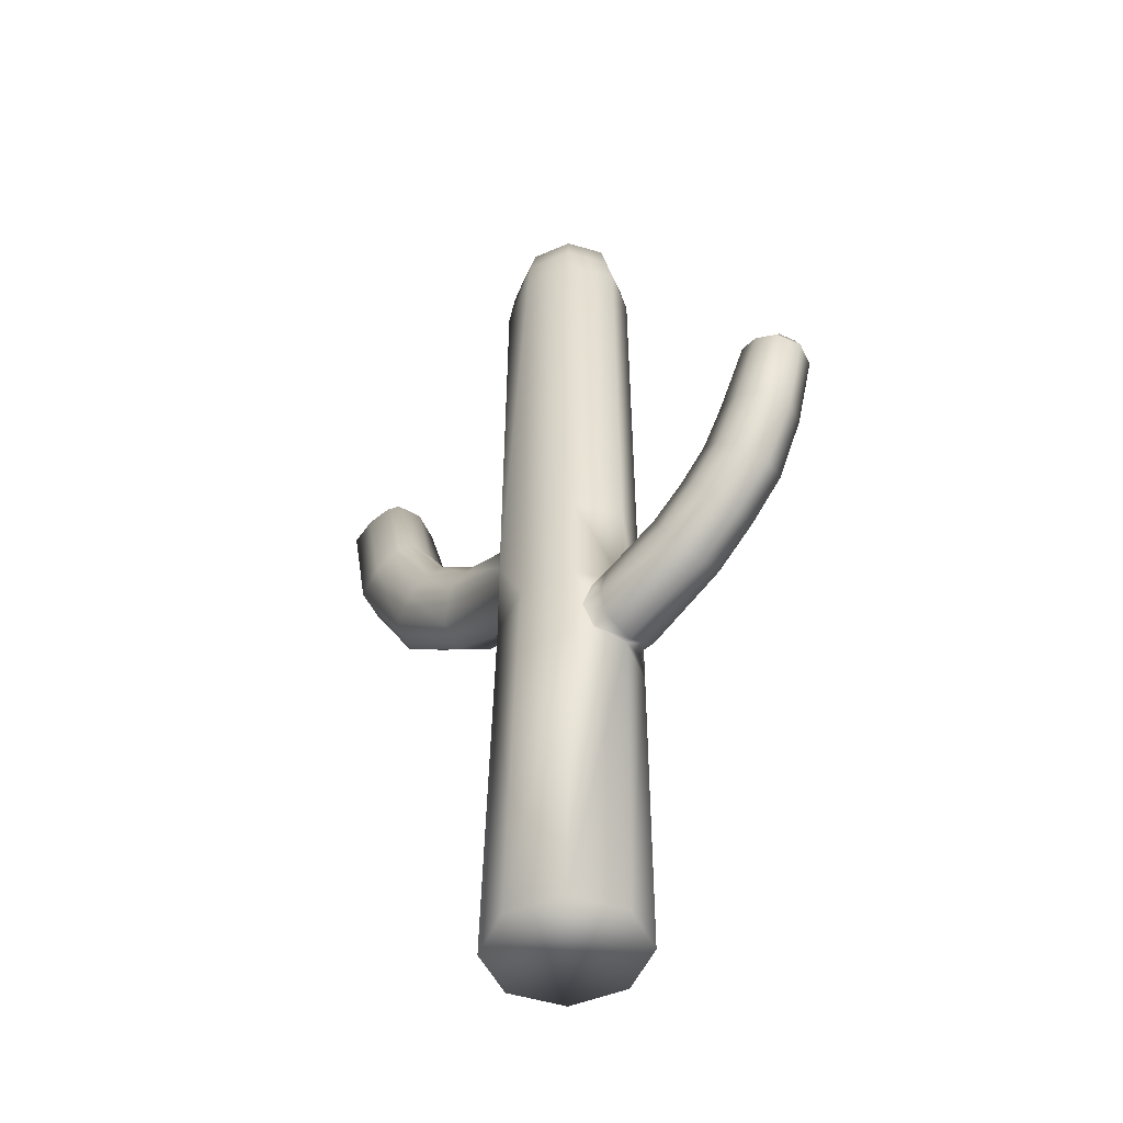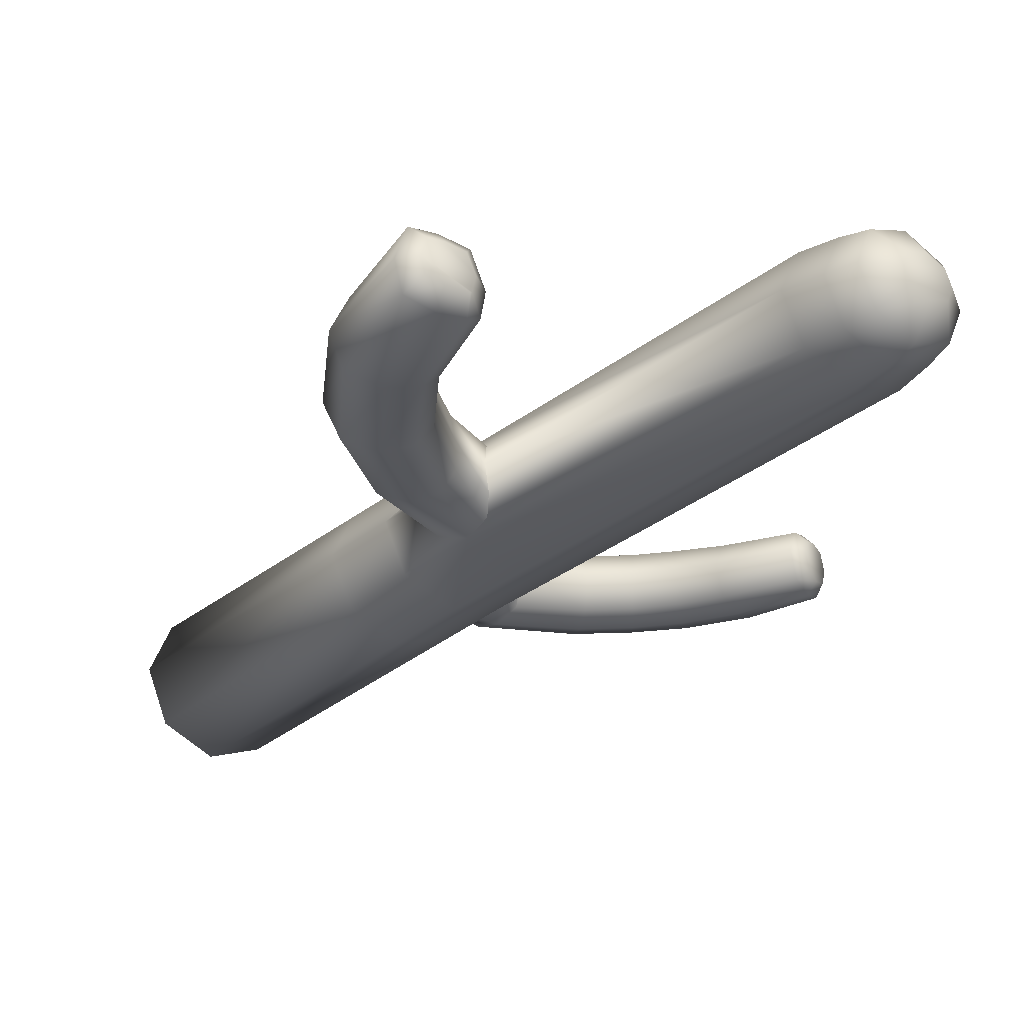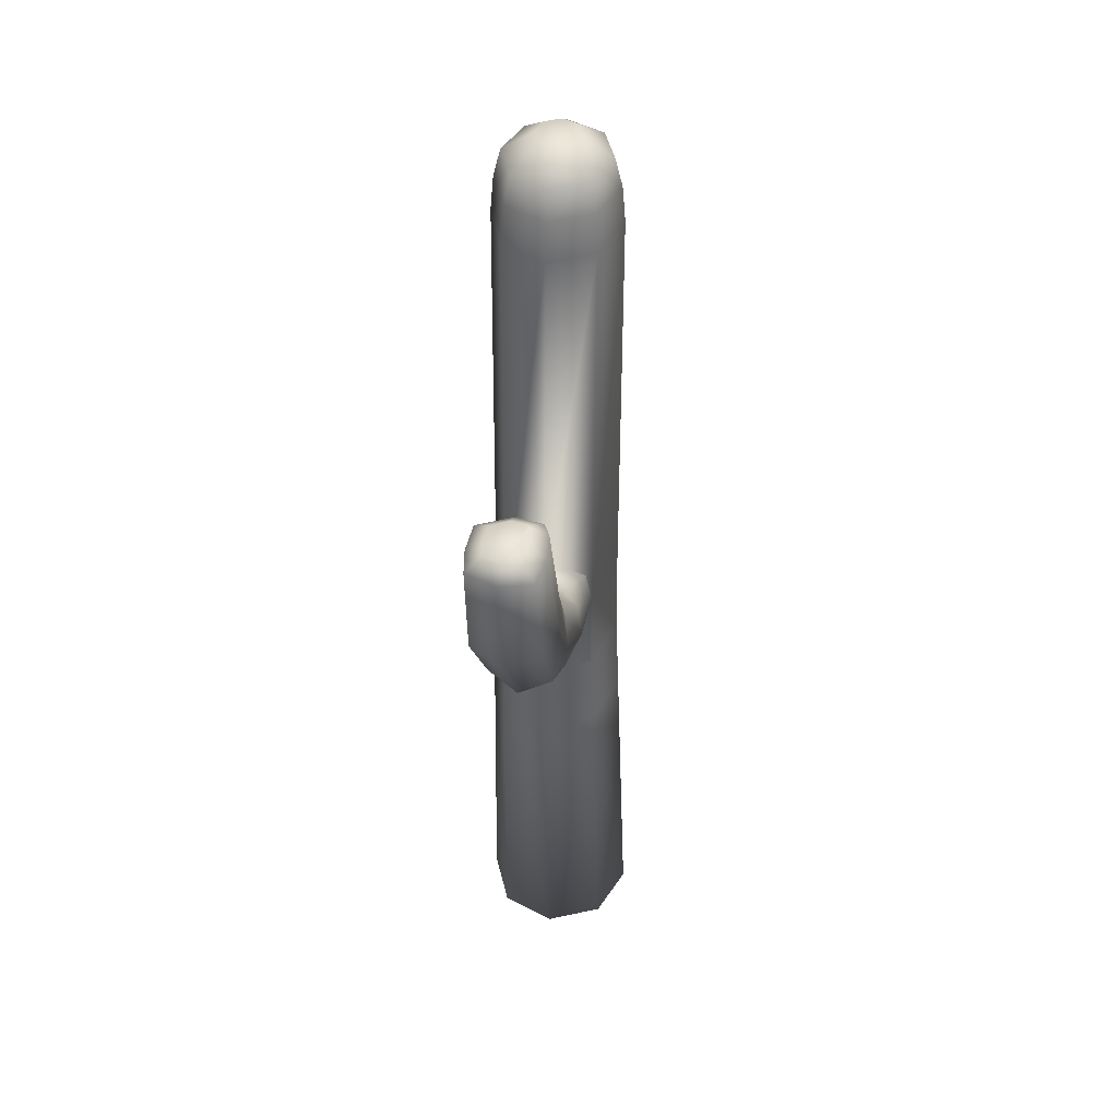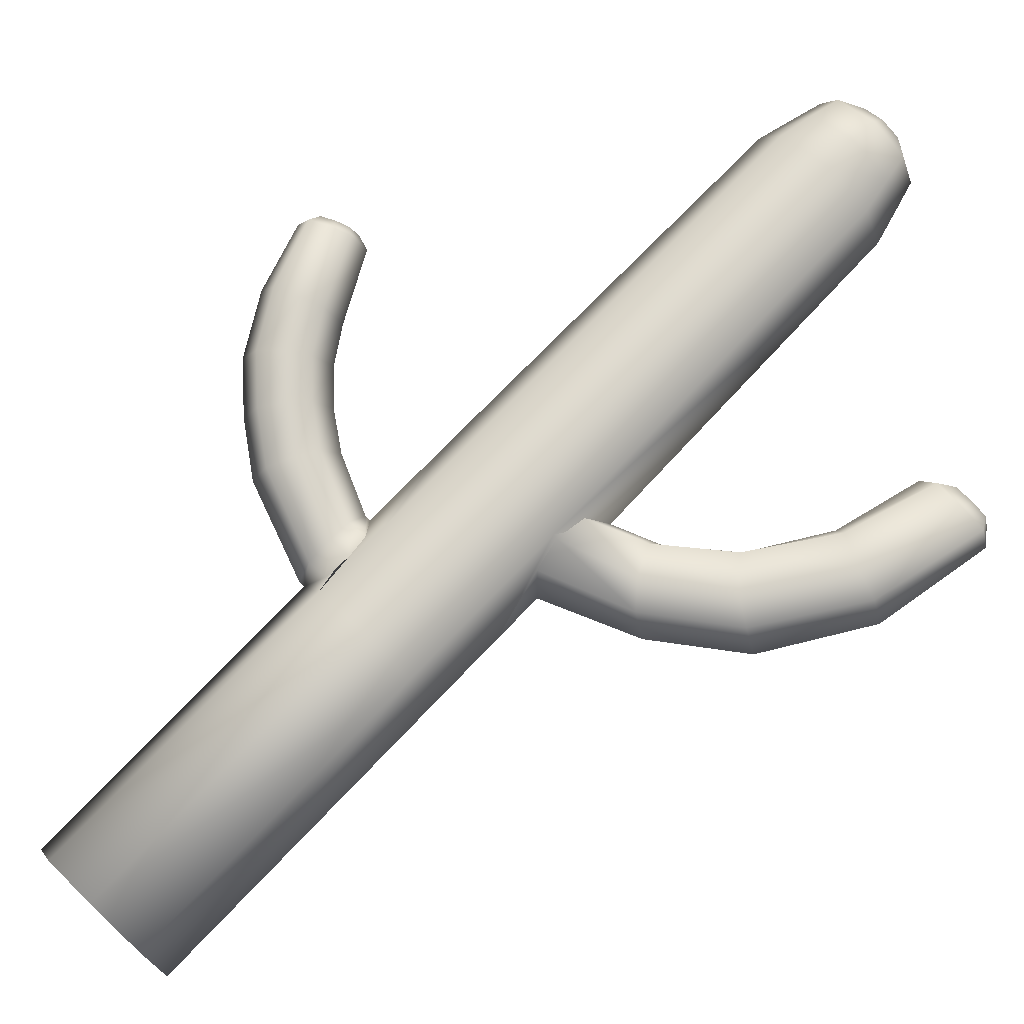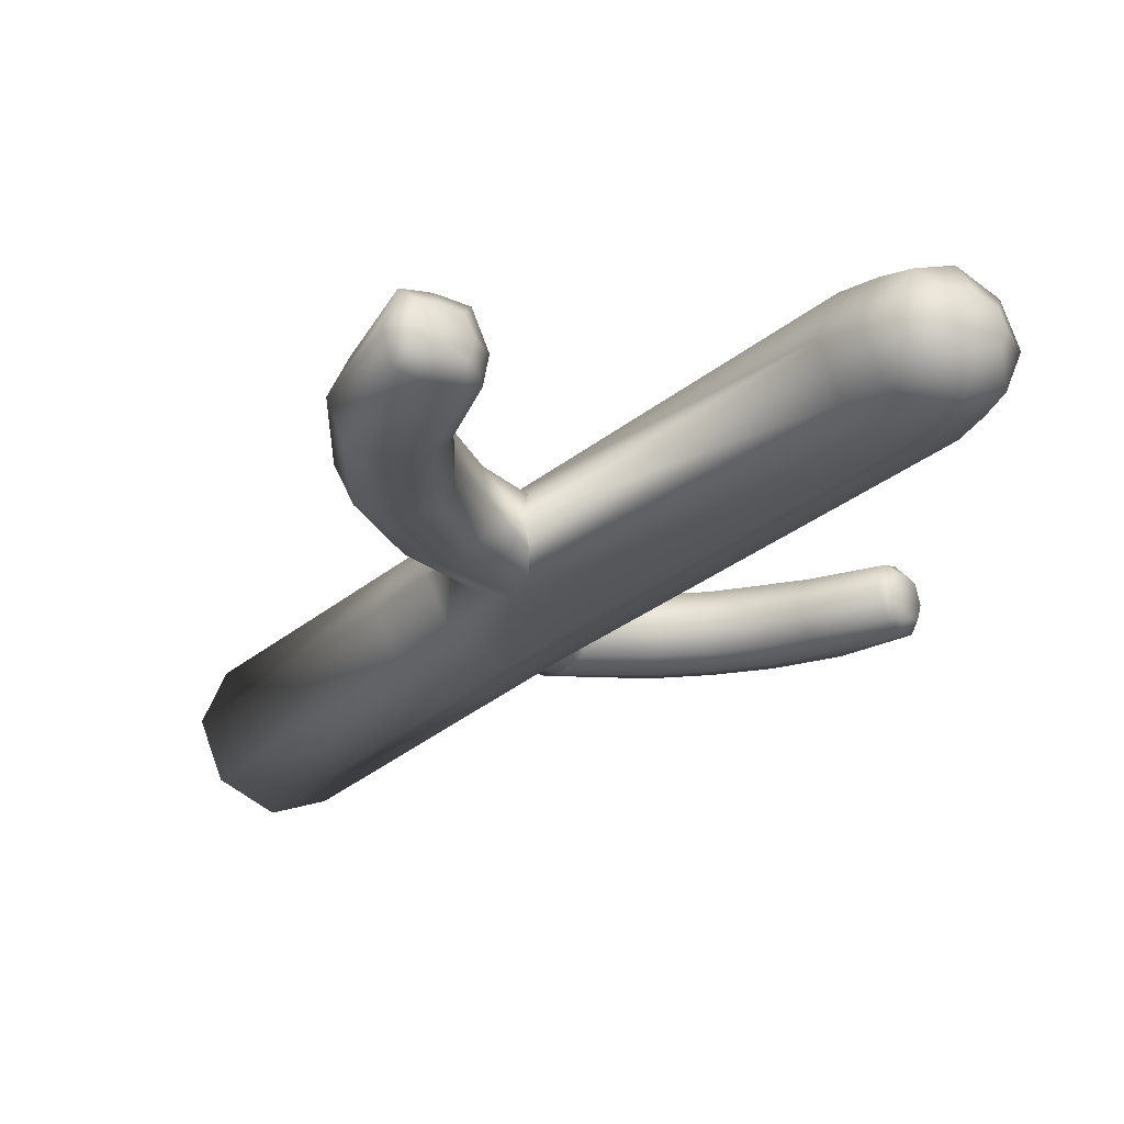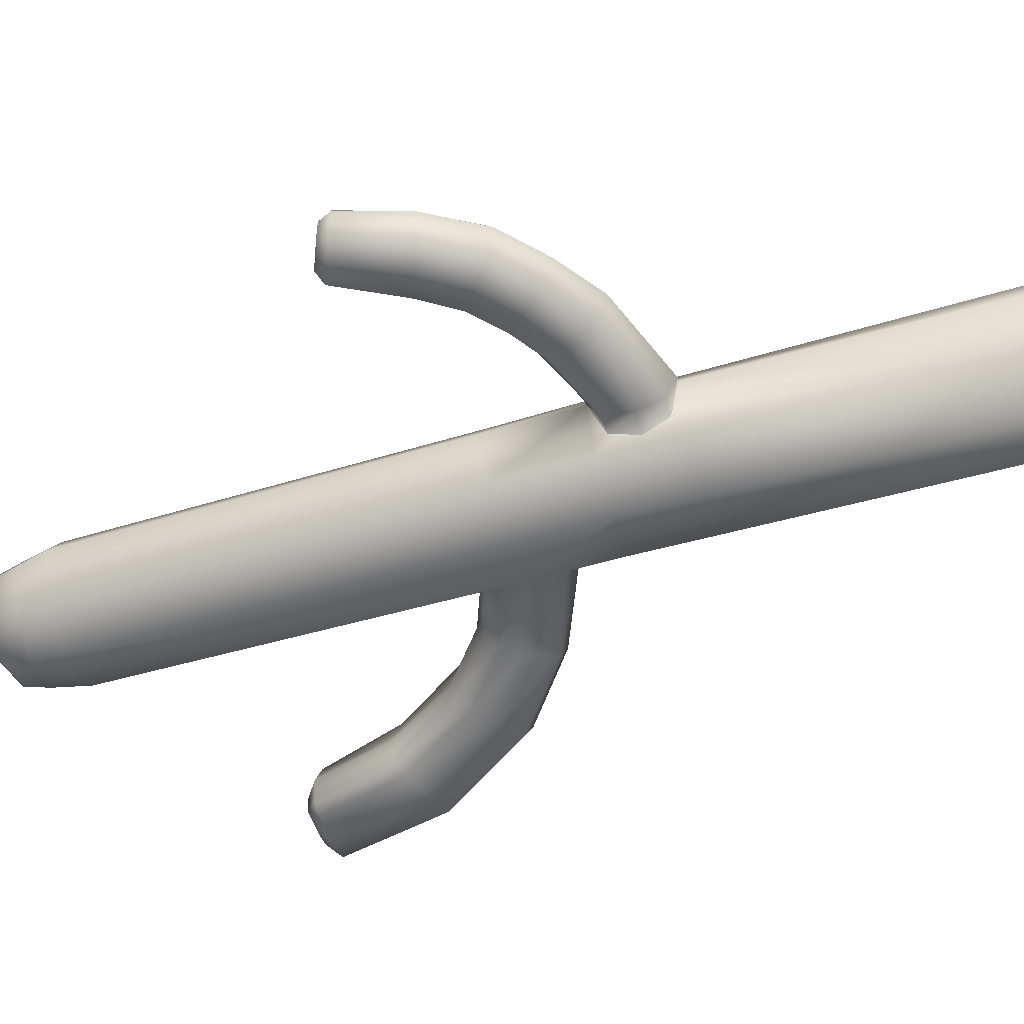
<metadata>
{"format":"obj","ext":"obj","renderer":"f3d","projection":"perspective","resolution":1024,"background":"white","views":[{"elev":-47.5,"azim":-133.1,"up":"+Y"},{"elev":-27.4,"azim":141.5,"up":"+Z"},{"elev":43.0,"azim":98.7,"up":"+Y"},{"elev":75.8,"azim":43.9,"up":"+Z"},{"elev":-23.4,"azim":146.3,"up":"+Z"},{"elev":-55.8,"azim":-72.9,"up":"+Z"}]}
</metadata>
<code>
g default
v -265 -4e-06 -21.79
v -265.4 265.9 -17.14
v -248.9 -3e-06 -15.41
v -250.2 265.9 -11.92
v -242.3 0 2e-06
v -244 265.9 0.6905
v -248.9 3e-06 15.41
v -250.2 265.9 13.3
v -265 4e-06 21.79
v -265.4 265.9 18.52
v -281.1 3e-06 15.41
v -280.6 265.9 13.3
v -287.7 0 1e-06
v -286.9 265.9 0.6905
v -281.1 -3e-06 -15.41
v -280.6 265.9 -11.92
v -265 93.59 -18.36
v -248.9 93.59 -12.64
v -242.3 93.59 1.157
v -248.9 93.59 14.96
v -265 93.59 20.67
v -281.1 93.59 14.96
v -287.7 93.59 1.157
v -281.1 93.59 -12.64
v -265 117.9 -17.47
v -248.9 117.9 -11.93
v -242.3 117.9 1.456
v -248.9 117.9 14.84
v -265 117.9 20.38
v -281.1 117.9 14.84
v -287.7 117.9 1.456
v -281.1 117.9 -11.93
v -252.2 276.4 -11.29
v -265.4 276.4 -16.25
v -246.8 276.4 0.6905
v -252.2 276.4 12.67
v -265.4 276.4 17.63
v -278.6 276.4 12.67
v -284.1 276.4 0.6905
v -278.6 276.4 -11.29
v -259.5 290.3 -3.443
v -253.8 284.7 -9.844
v -265.4 284.7 -14.21
v -265.4 290.3 -5.661
v -257.6 290.3 0.6905
v -249 284.7 0.6905
v -259.5 290.3 4.824
v -253.8 284.7 11.22
v -265.4 290.3 7.042
v -265.4 284.7 15.59
v -271.3 290.3 4.824
v -277 284.7 11.22
v -273.2 290.3 0.6905
v -281.8 284.7 0.6905
v -271.3 290.3 -3.443
v -277 284.7 -9.844
v -283.4 113.7 -7.41
v -282.2 105.1 -9.912
v -283.7 97.23 -7.179
v -283.9 112.7 9.259
v -282.8 106 11.46
v -283.6 98.16 9.749
v -289.5 117.9 1.207
v -289.5 93.62 1.001
v -289.5 113.7 -7.989
v -289.5 105.2 -9.922
v -289.5 97.29 -7.811
v -289.5 112.7 9.863
v -289.5 106 11.56
v -289.5 98.14 10.24
v -305.5 125.3 2.309
v -316.9 104.1 2.113
v -307.5 121.7 -6.439
v -311.5 114.2 -8.278
v -315.2 107.3 -6.269
v -308 120.7 10.54
v -311.1 114.9 12.16
v -314.8 108 10.9
v -323.4 140.5 3.576
v -342.1 125.3 3.383
v -326.6 137.9 -5.071
v -333.2 132.6 -6.889
v -339.2 127.6 -4.904
v -327.4 137.3 11.72
v -332.5 133.1 13.32
v -338.6 128.2 12.07
v -329.9 150.5 3.398
v -351.9 142.1 3.213
v -333.6 149 -4.873
v -341.4 146.1 -6.612
v -348.6 143.3 -4.713
v -334.6 148.7 11.18
v -340.7 146.4 12.71
v -347.8 143.6 11.52
v -318.6 128.6 11.13
v -315.4 132.4 2.943
v -327.6 117.6 11.49
v -322.8 123.5 12.74
v -318 129.3 -5.755
v -323.3 122.9 -7.584
v -328.2 117 -5.586
v -330.4 114.3 2.748
v -344 170.9 3.352
v -339.8 169.5 3.382
v -358.1 161.9 3.214
v -356.2 165.9 3.241
v -342.9 168.2 -4.107
v -346 170.1 -1.371
v -349.4 165.5 -5.681
v -350.4 168.2 -2.457
v -355.3 163 -3.962
v -354.4 166.6 -1.299
v -346.4 169.9 7.638
v -343.7 167.9 10.43
v -349.9 168.5 8.618
v -348.7 165.8 11.82
v -354.1 166.7 7.87
v -354.7 163.3 10.74
v -242.3 160.4 0.812
v -242.3 132.9 1.228
v -245.5 157.9 -5.363
v -248 154.1 -10.08
v -248.9 144.7 -11.87
v -247 135.1 -8.203
v -246.3 137 8.879
v -248 145.8 12.07
v -247 155.1 9.706
v -204.9 167.5 11.48
v -212.1 175.9 10.05
v -213.5 177.4 -6.505
v -211.3 172.1 -9.749
v -212.5 178.5 0.7744
v -197.1 161.9 -8.38
v -192.4 160.8 0.4975
v -205.7 167.2 -11.22
v -197.7 162.8 9.444
v -230.5 161.4 10.11
v -230 158.7 -10.37
v -215.5 144 0.8998
v -226.6 151.8 -12.14
v -226.1 152.6 12.08
v -230.7 163.5 -6.272
v -229 165.5 0.8188
v -220.1 144.8 -8.345
v -220.7 146.3 9.612
v -187.5 193.1 12.32
v -198.7 198.9 -7.682
v -199.1 199.6 0.7092
v -178.2 189.8 -9.227
v -179.1 190.3 10.64
v -196.3 198 11.14
v -195.6 195.9 -10.36
v -174.5 189.2 0.4404
v -187.9 193 -11.57
v -186.5 228.6 0.376
v -192.5 224.5 0.4795
v -171.9 227.8 0.2502
v -168.1 223.3 0.245
v -185 228.5 -4.555
v -187.5 224.3 -9.137
v -191 224.5 -7.378
v -185.5 228.5 -4.303
v -170.3 223.4 -8.358
v -173 227.9 -4.331
v -178.2 228.2 6.055
v -179.3 223.9 10.78
v -171.4 223.5 9.662
v -173.6 227.9 5.468
v -184 228.5 5.587
v -188.1 224.4 10.05
v -179.3 223.9 -9.905
v -178.2 228.2 -5.152
v -248.9 145.7 13.94
v -287.7 147.3 1.009
v -265 146.4 -17.21
v -281.1 145.6 13.94
v -265 145.7 19.29
v -281.1 146.2 -11.87
g cactus_2
f 25 175 123 26
f 26 123 124 120 27
f 27 120 125 126 173 28
f 28 173 177 29
f 29 177 176 30
f 30 176 174 31
f 14 12 38 39
f 31 174 178 32
f 32 178 175 25
f 1 3 5 7 9 11 13 15
f 1 17 18 3
f 3 18 19 5
f 5 19 20 7
f 20 21 9 7
f 21 22 11 9
f 22 23 13 11
f 23 24 15 13
f 24 17 1 15
f 24 32 25 17
f 23 59 58 57 31 32 24
f 22 30 31 60 61 62 23
f 21 29 30 22
f 20 28 29 21
f 19 27 28 20
f 18 26 27 19
f 17 25 26 18
f 10 8 36 37
f 16 14 39 40
f 6 4 33 35
f 12 10 37 38
f 2 16 40 34
f 4 2 34 33
f 8 6 35 36
f 35 33 42 46
f 39 38 52 54
f 37 36 48 50
f 41 44 55 53 45
f 36 35 46 48
f 40 39 54 56
f 38 37 50 52
f 34 40 56 43
f 42 43 44 41
f 46 42 41 45
f 48 46 45 47
f 50 48 47 49
f 52 50 49 51
f 54 52 51 53
f 56 54 53 55
f 43 56 55 44
f 33 34 43 42
f 68 63 71 76
f 60 31 63 68
f 62 61 69 70
f 70 69 77 78
f 58 59 67 66
f 31 57 65 63
f 23 62 70 64
f 61 60 68 69
f 59 23 64 67
f 57 58 66 65
f 99 100 82 81
f 101 102 80 83
f 66 67 75 74
f 63 65 73 71
f 64 70 78 72
f 69 68 76 77
f 67 64 72 75
f 65 66 74 73
f 85 84 92 93
f 80 86 94 88
f 97 98 85 86
f 95 96 79 84
f 100 101 83 82
f 96 99 81 79
f 102 97 86 80
f 98 95 84 85
f 93 92 114 116
f 91 88 105 111
f 83 80 88 91
f 81 82 90 89
f 86 85 93 94
f 84 79 87 92
f 82 83 91 90
f 79 81 89 87
f 92 87 104 114
f 103 108 110 112 106
f 106 117 115 113 103
f 89 90 109 107
f 94 93 116 118
f 88 94 118 105
f 90 91 111 109
f 77 76 95 98
f 104 107 108 103
f 107 109 110 108
f 109 111 112 110
f 111 105 106 112
f 103 113 114 104
f 113 115 116 114
f 115 117 118 116
f 117 106 105 118
f 87 89 107 104
f 72 78 97 102
f 71 73 99 96
f 74 75 101 100
f 76 71 96 95
f 78 77 98 97
f 75 72 102 101
f 73 74 100 99
f 154 152 160 171
f 147 148 156 161
f 155 169 165 168 157
f 148 151 170 156
f 153 149 163 158
f 150 153 158 167
f 149 154 171 163
f 146 150 167 166
f 151 146 166 170
f 152 147 161 160
f 145 139 134 136
f 141 145 136 128
f 144 140 135 133
f 140 138 131 135
f 139 144 133 134
f 143 137 129 132
f 142 143 132 130
f 137 141 128 129
f 138 142 130 131
f 122 121 142 138
f 127 126 141 137
f 121 119 143 142
f 119 127 137 143
f 120 124 144 139
f 123 122 138 140
f 124 123 140 144
f 126 125 145 141
f 125 120 139 145
f 136 134 153 150
f 128 136 150 146
f 133 135 154 149
f 135 131 152 154
f 134 133 149 153
f 132 129 151 148
f 130 132 148 147
f 129 128 146 151
f 131 130 147 152
f 160 161 162 159
f 158 163 164 157
f 166 167 168 165
f 170 166 165 169
f 156 170 169 155
f 163 171 172 164
f 167 158 157 168
f 161 156 155 162
f 171 160 159 172
f 157 164 172 159 162 155
f 119 121 122 123 4 6
f 177 173 8 10
f 123 175 2 4
f 178 174 14 16
f 176 177 10 12
f 175 178 16 2
f 174 176 12 14
f 173 126 127 119 6 8
f 45 53 51 49 47

</code>
